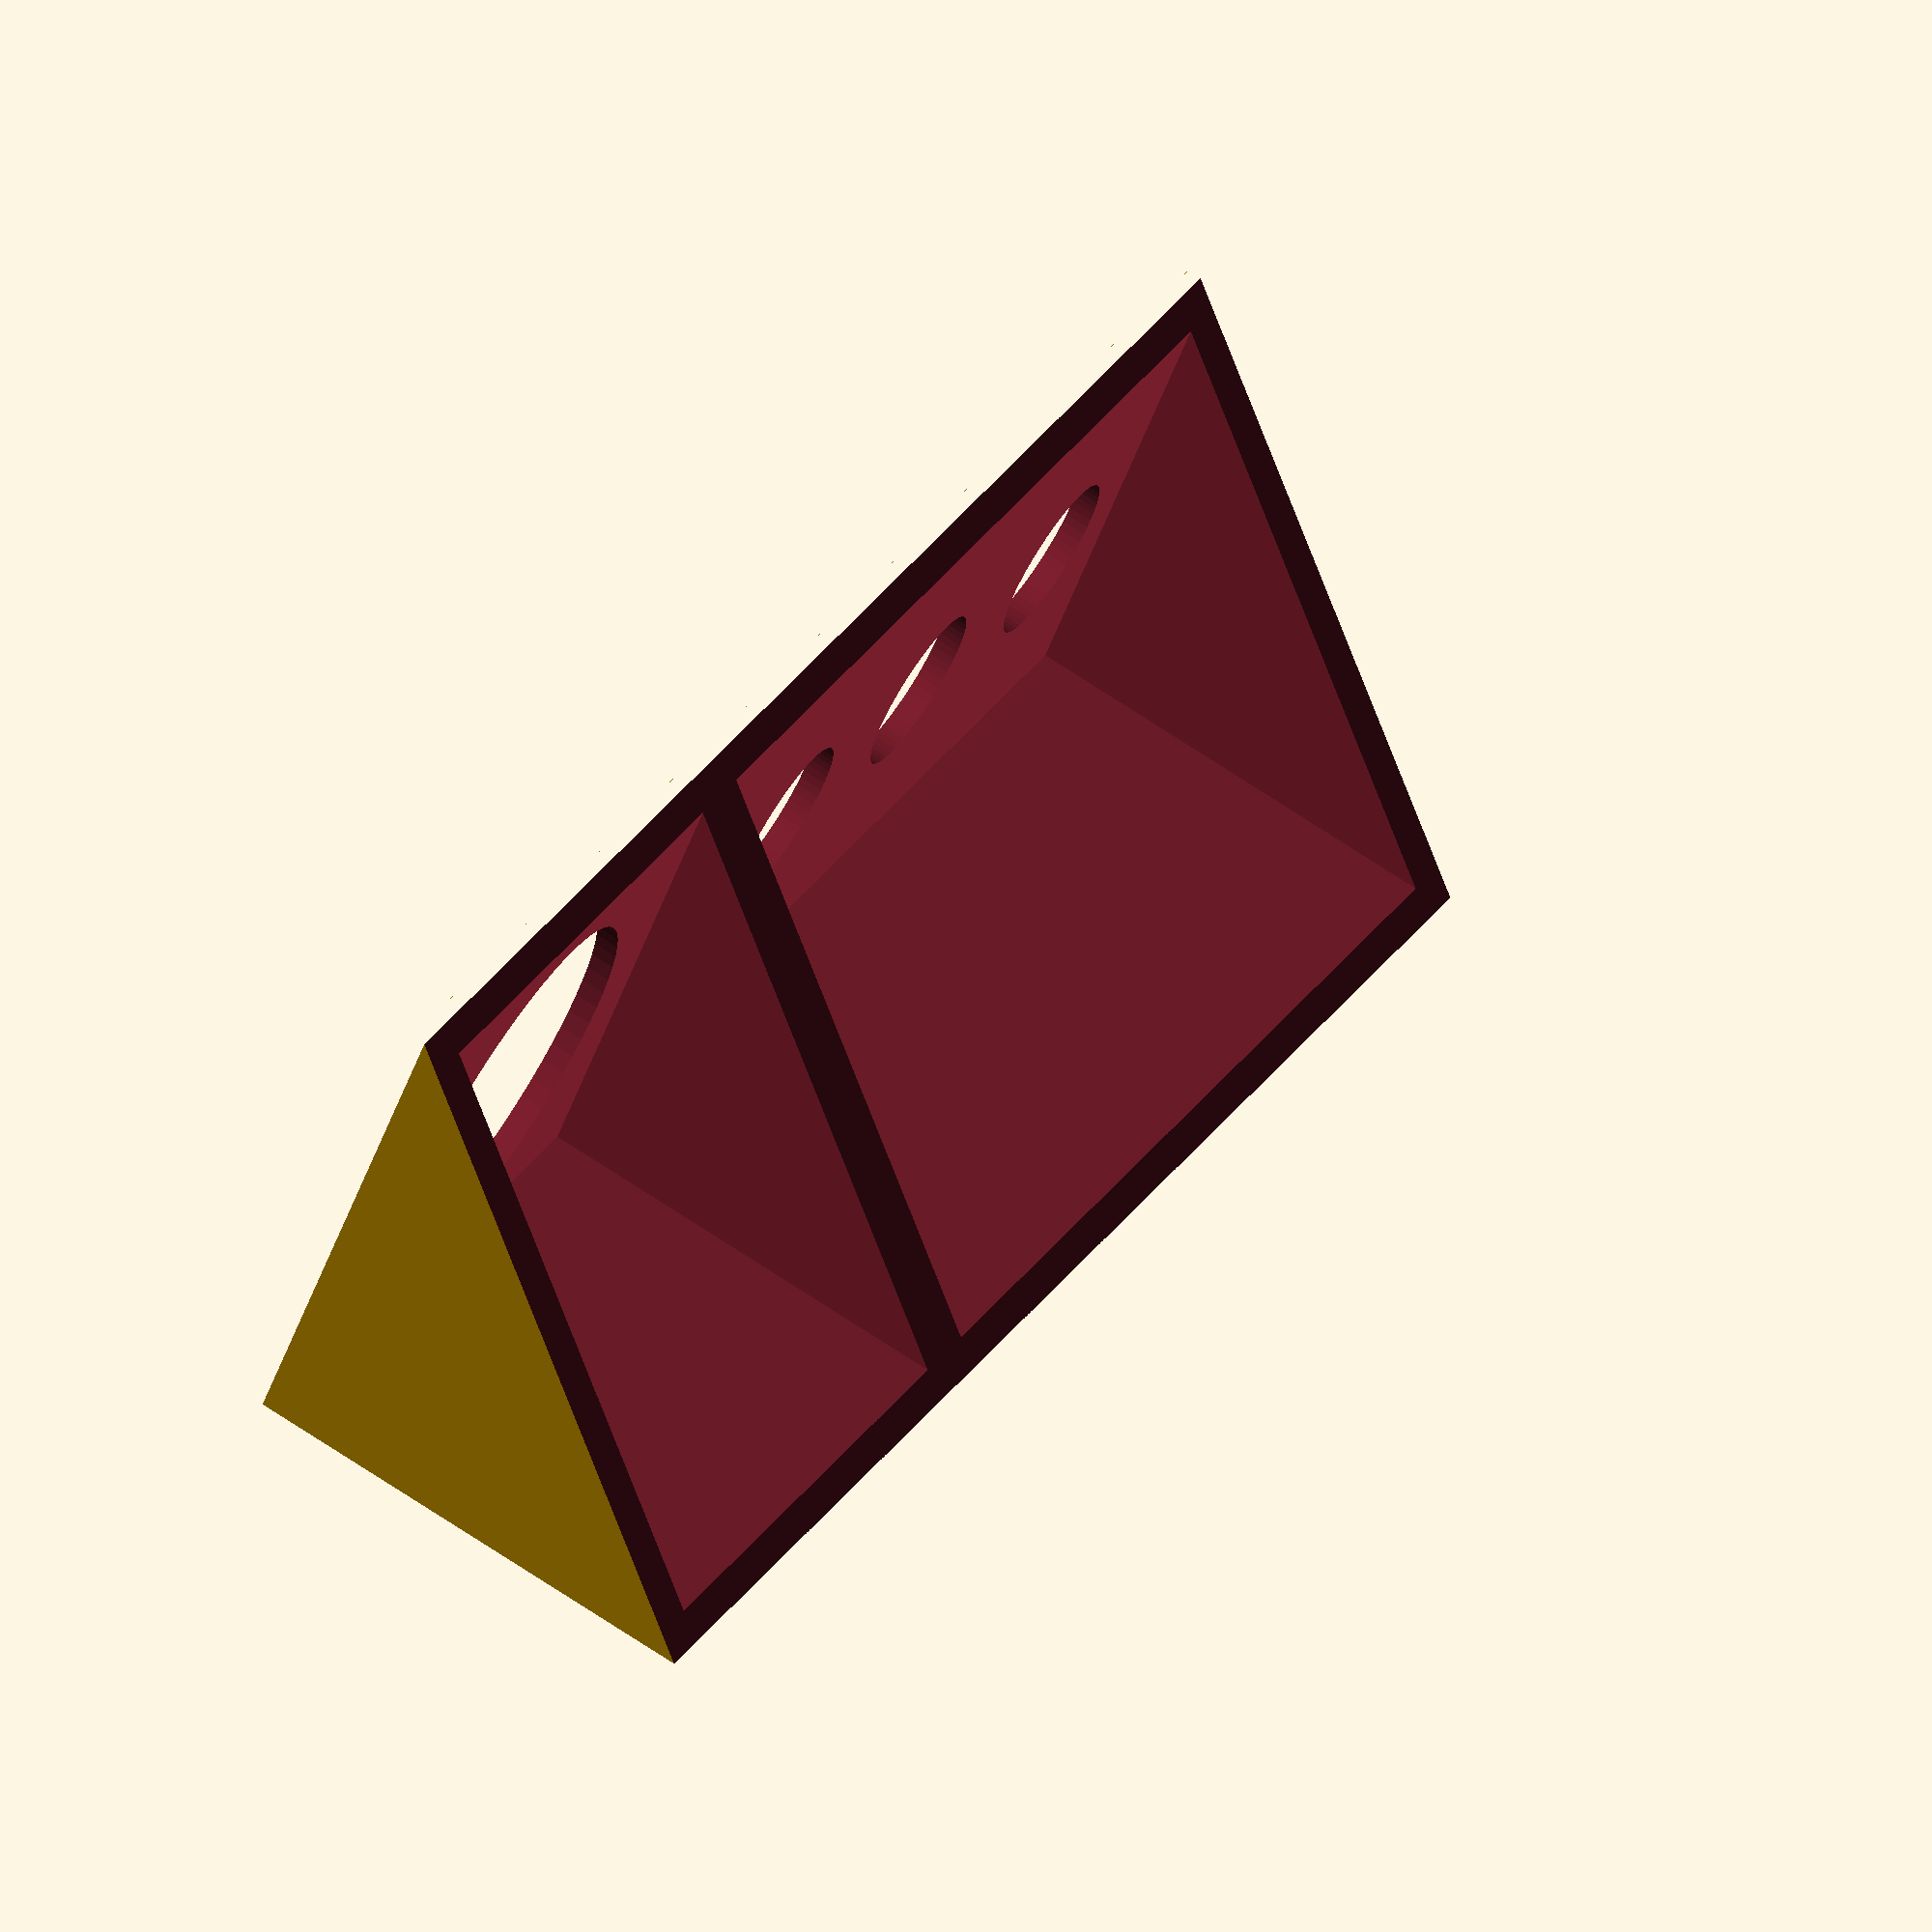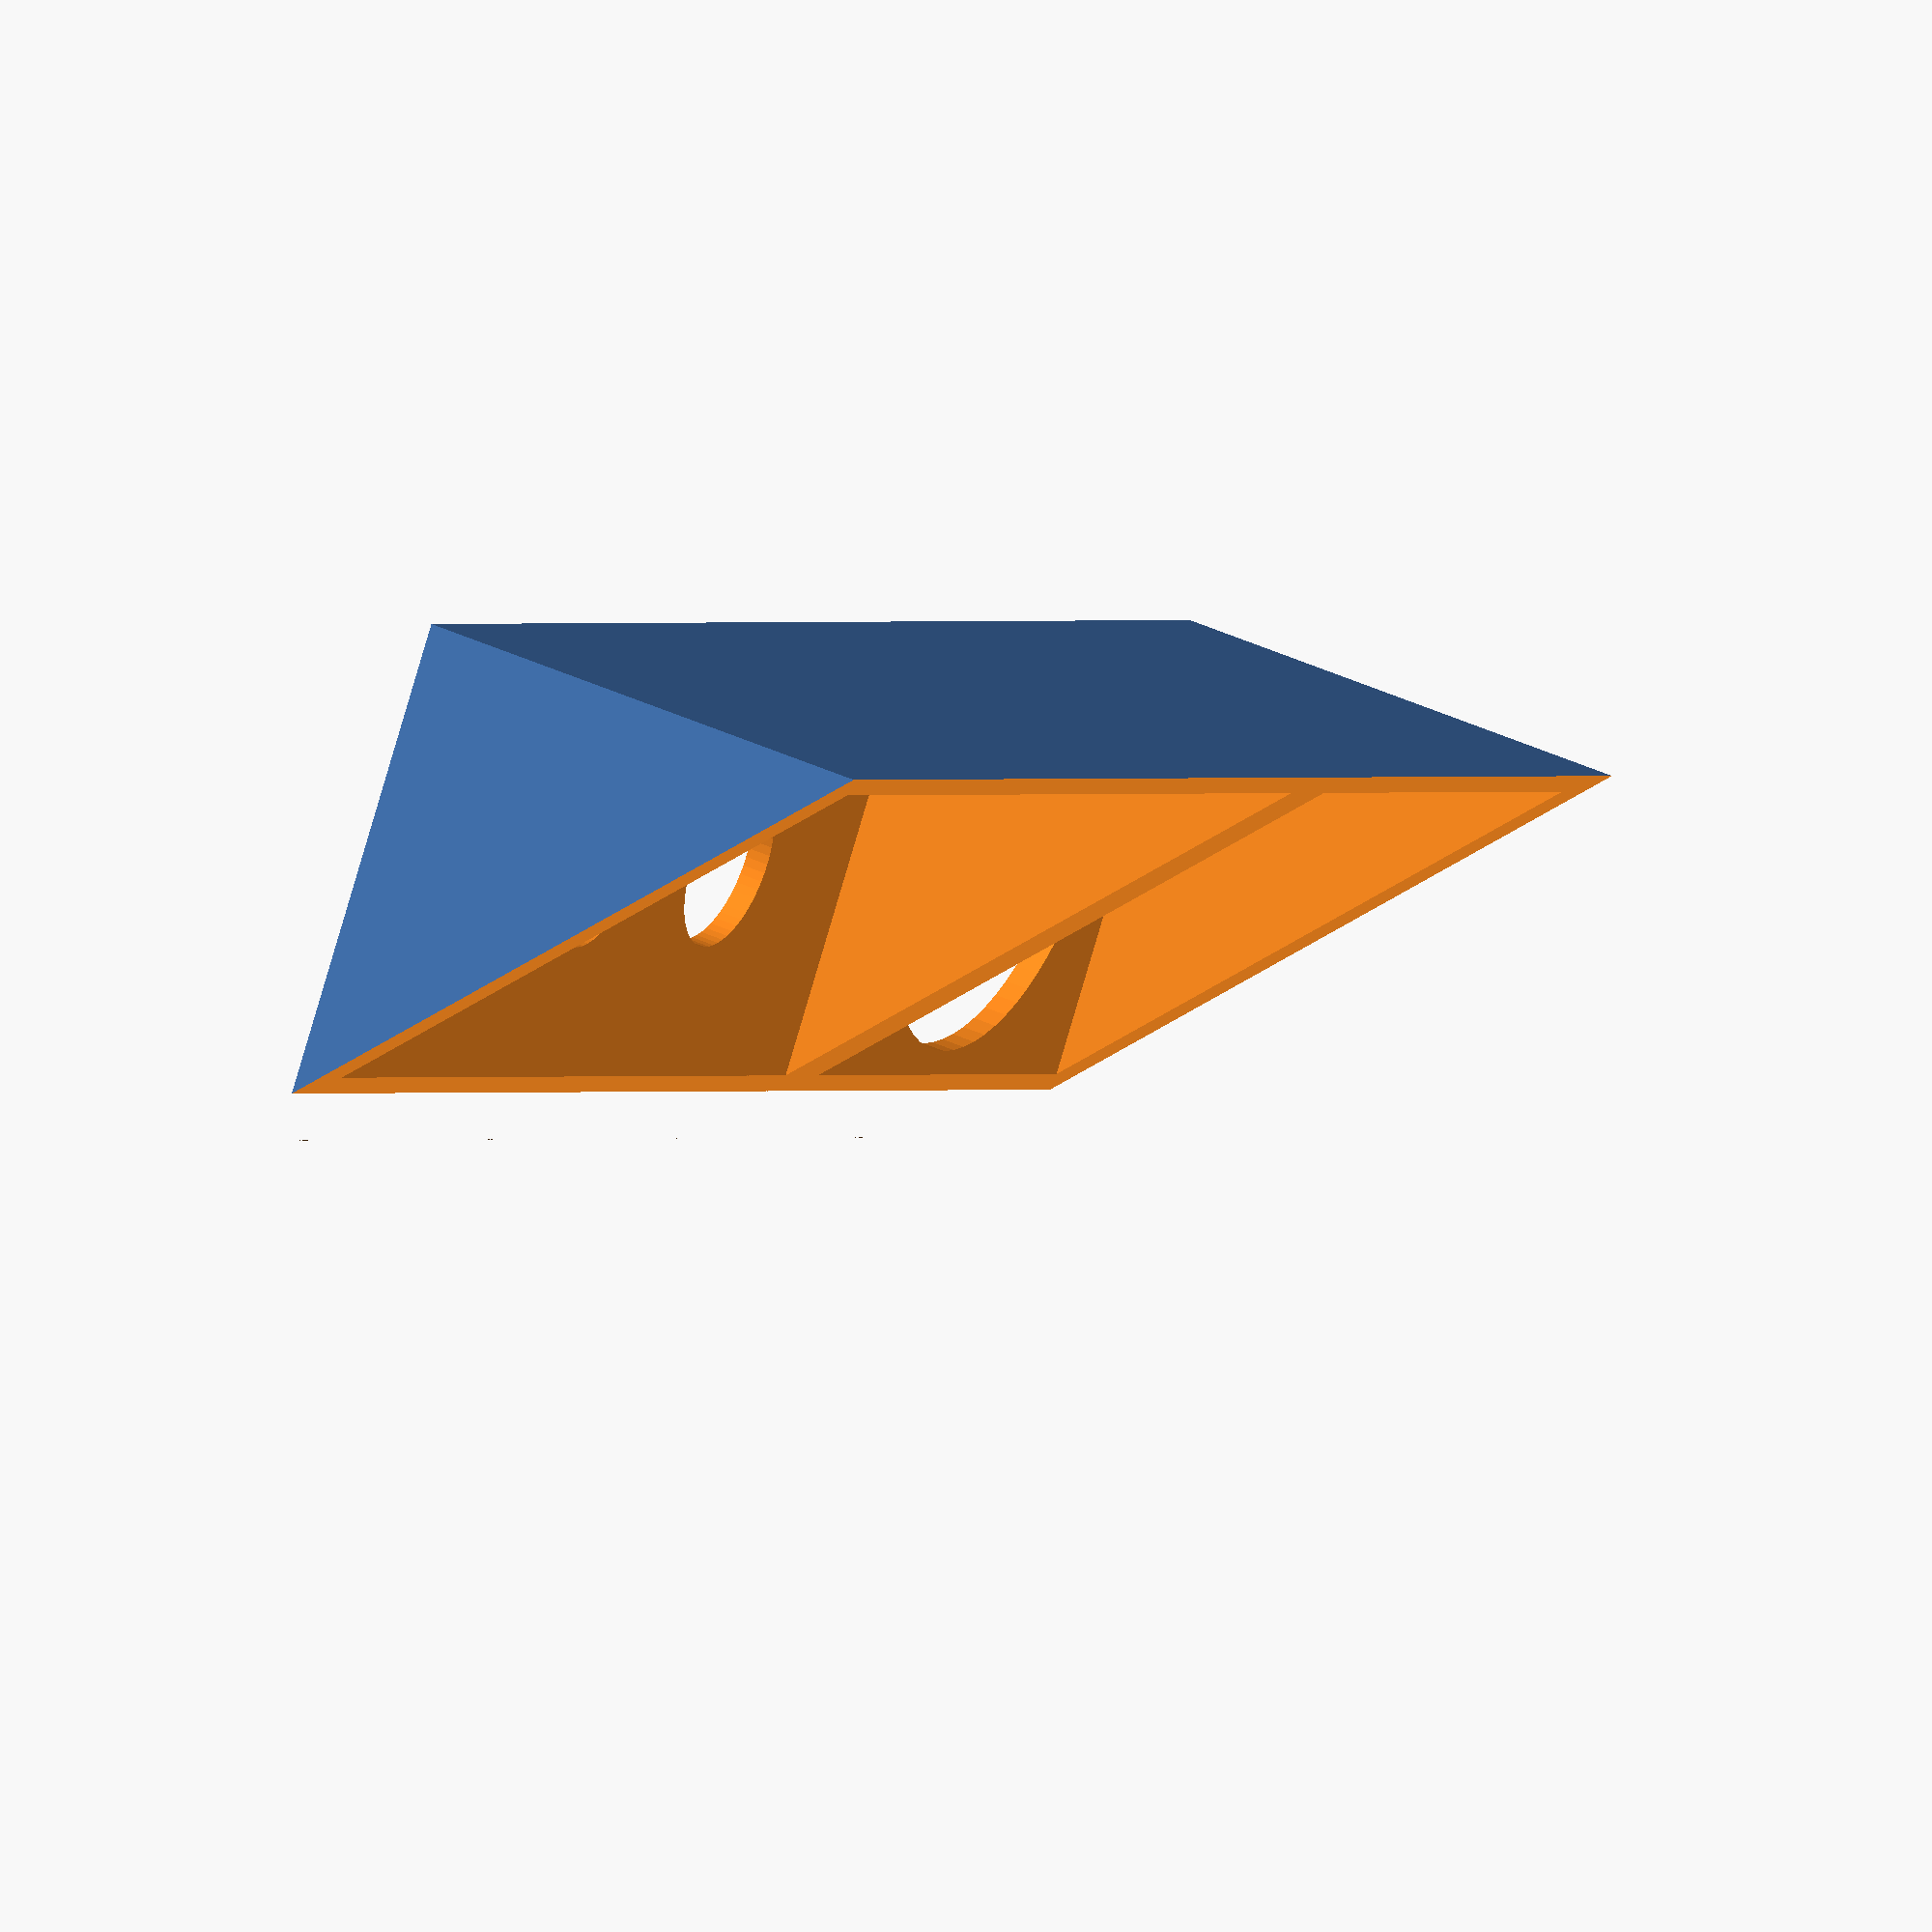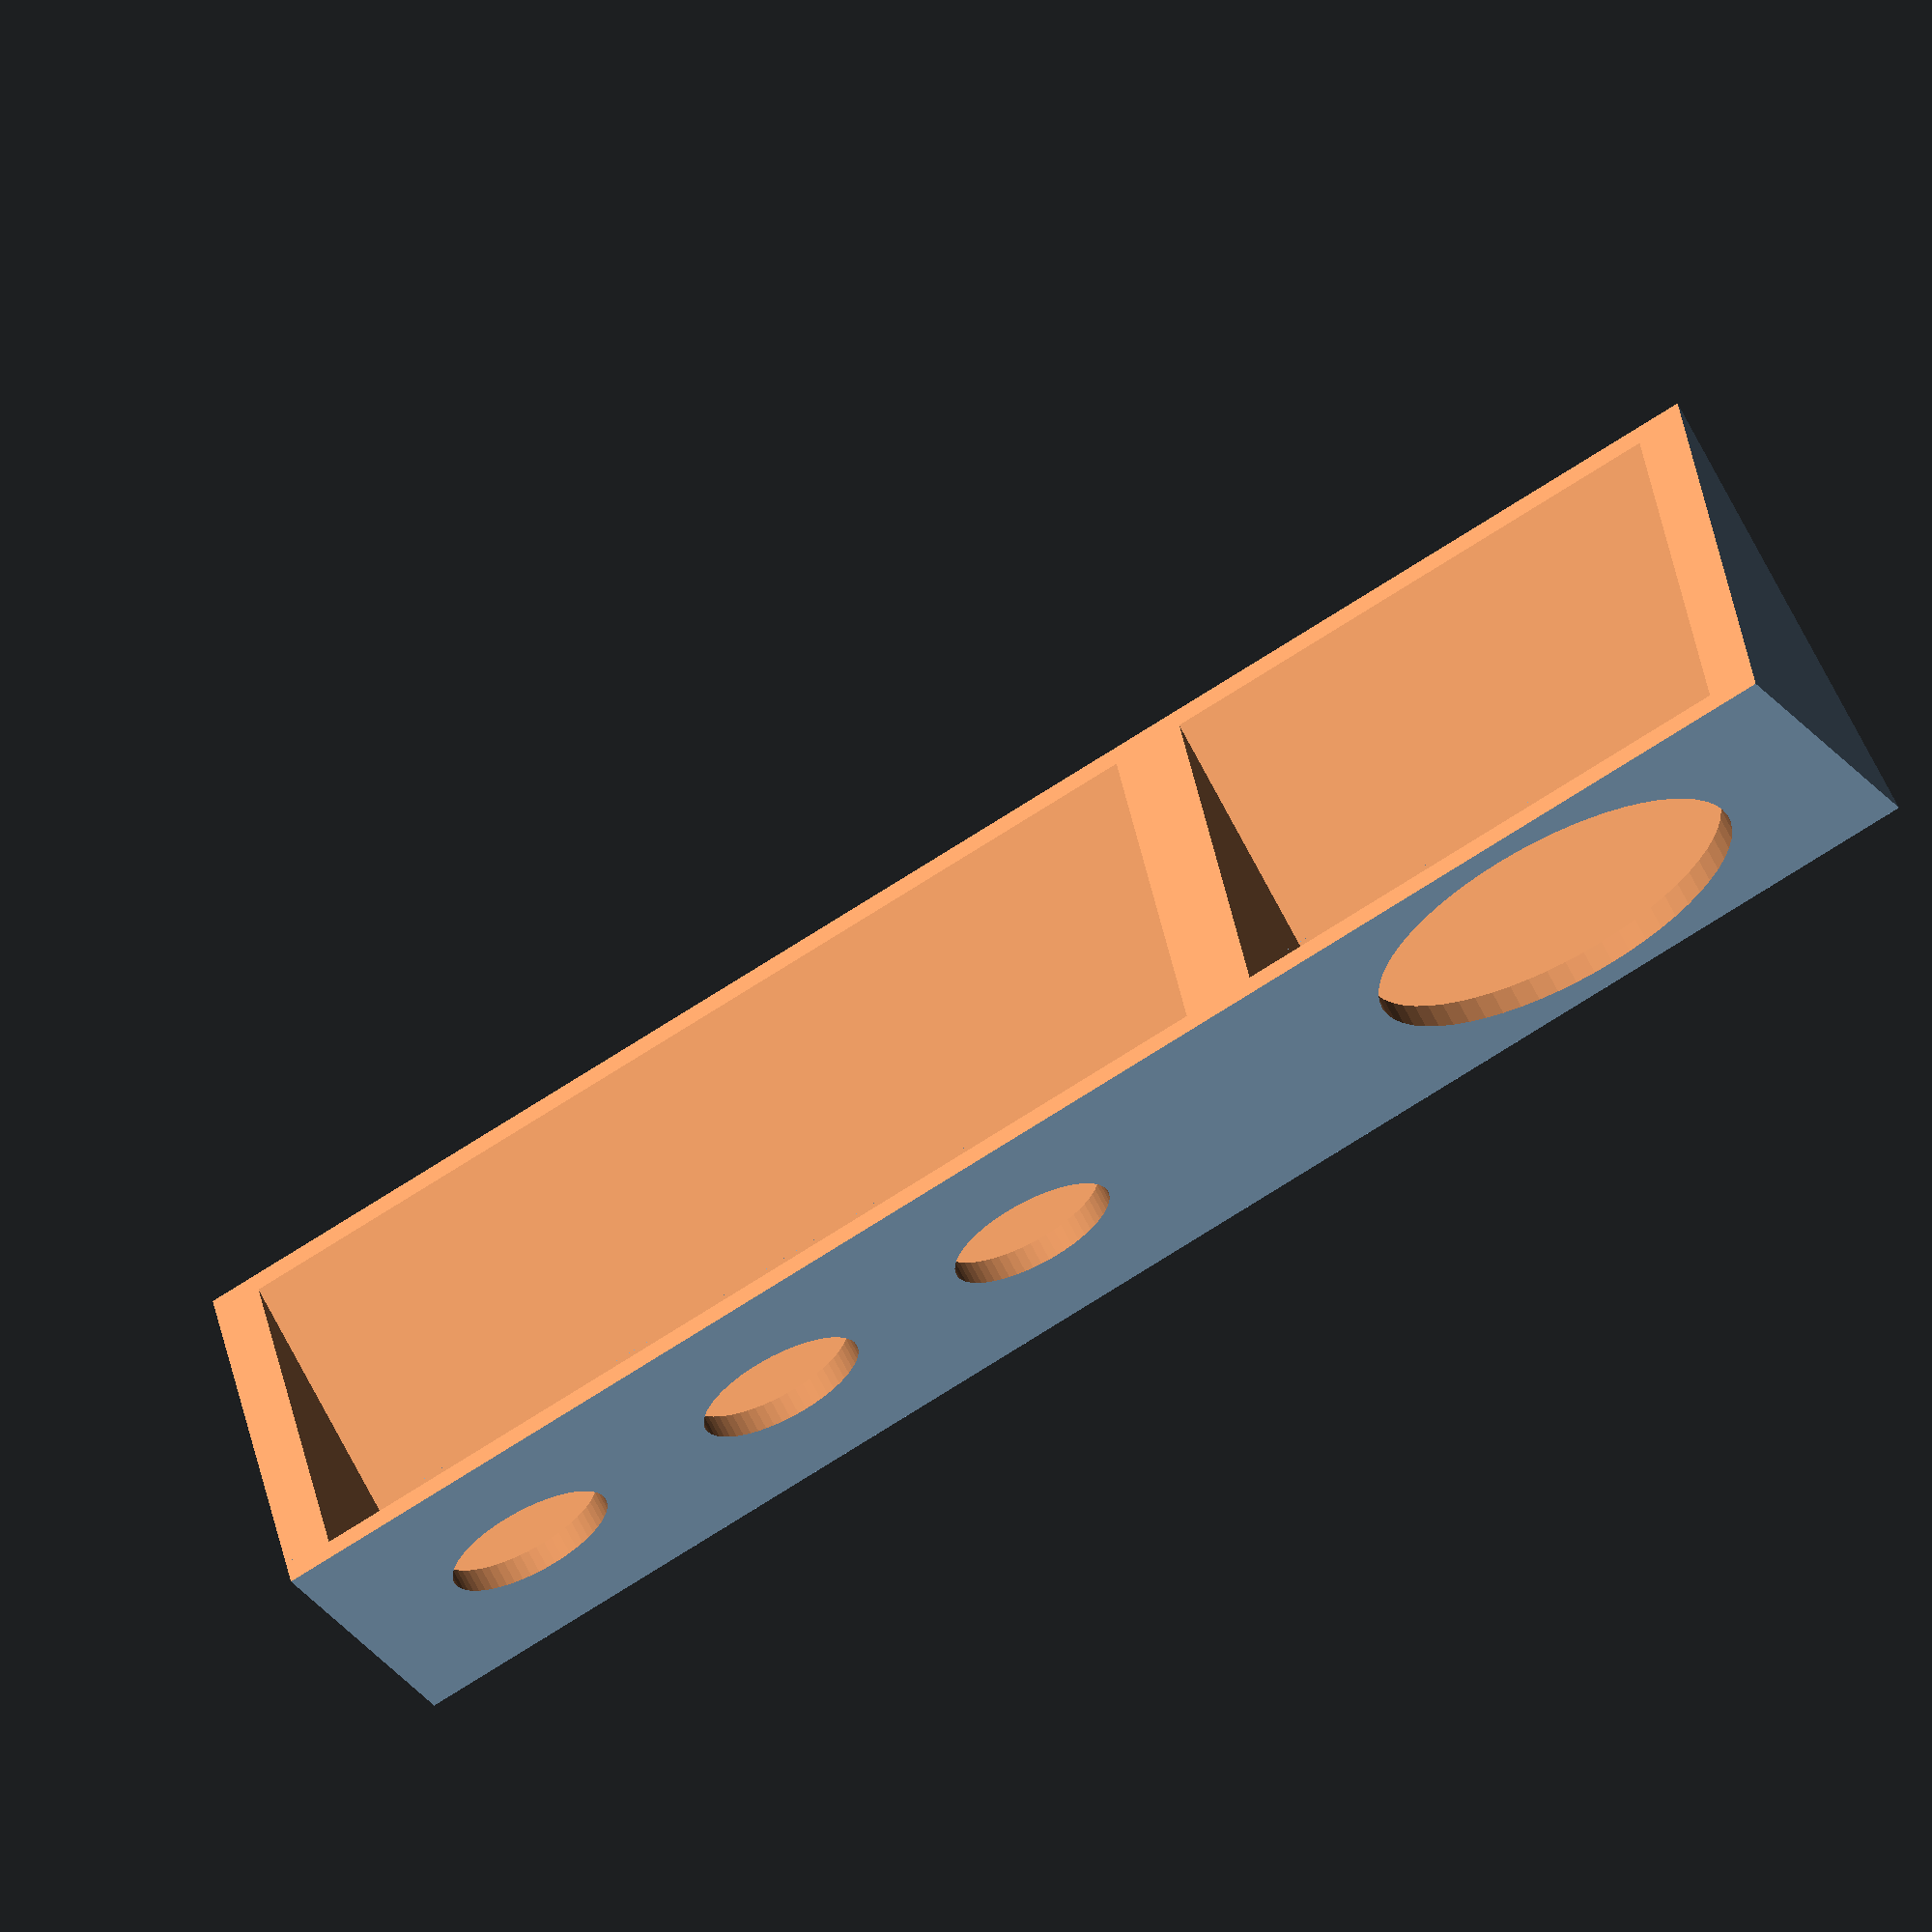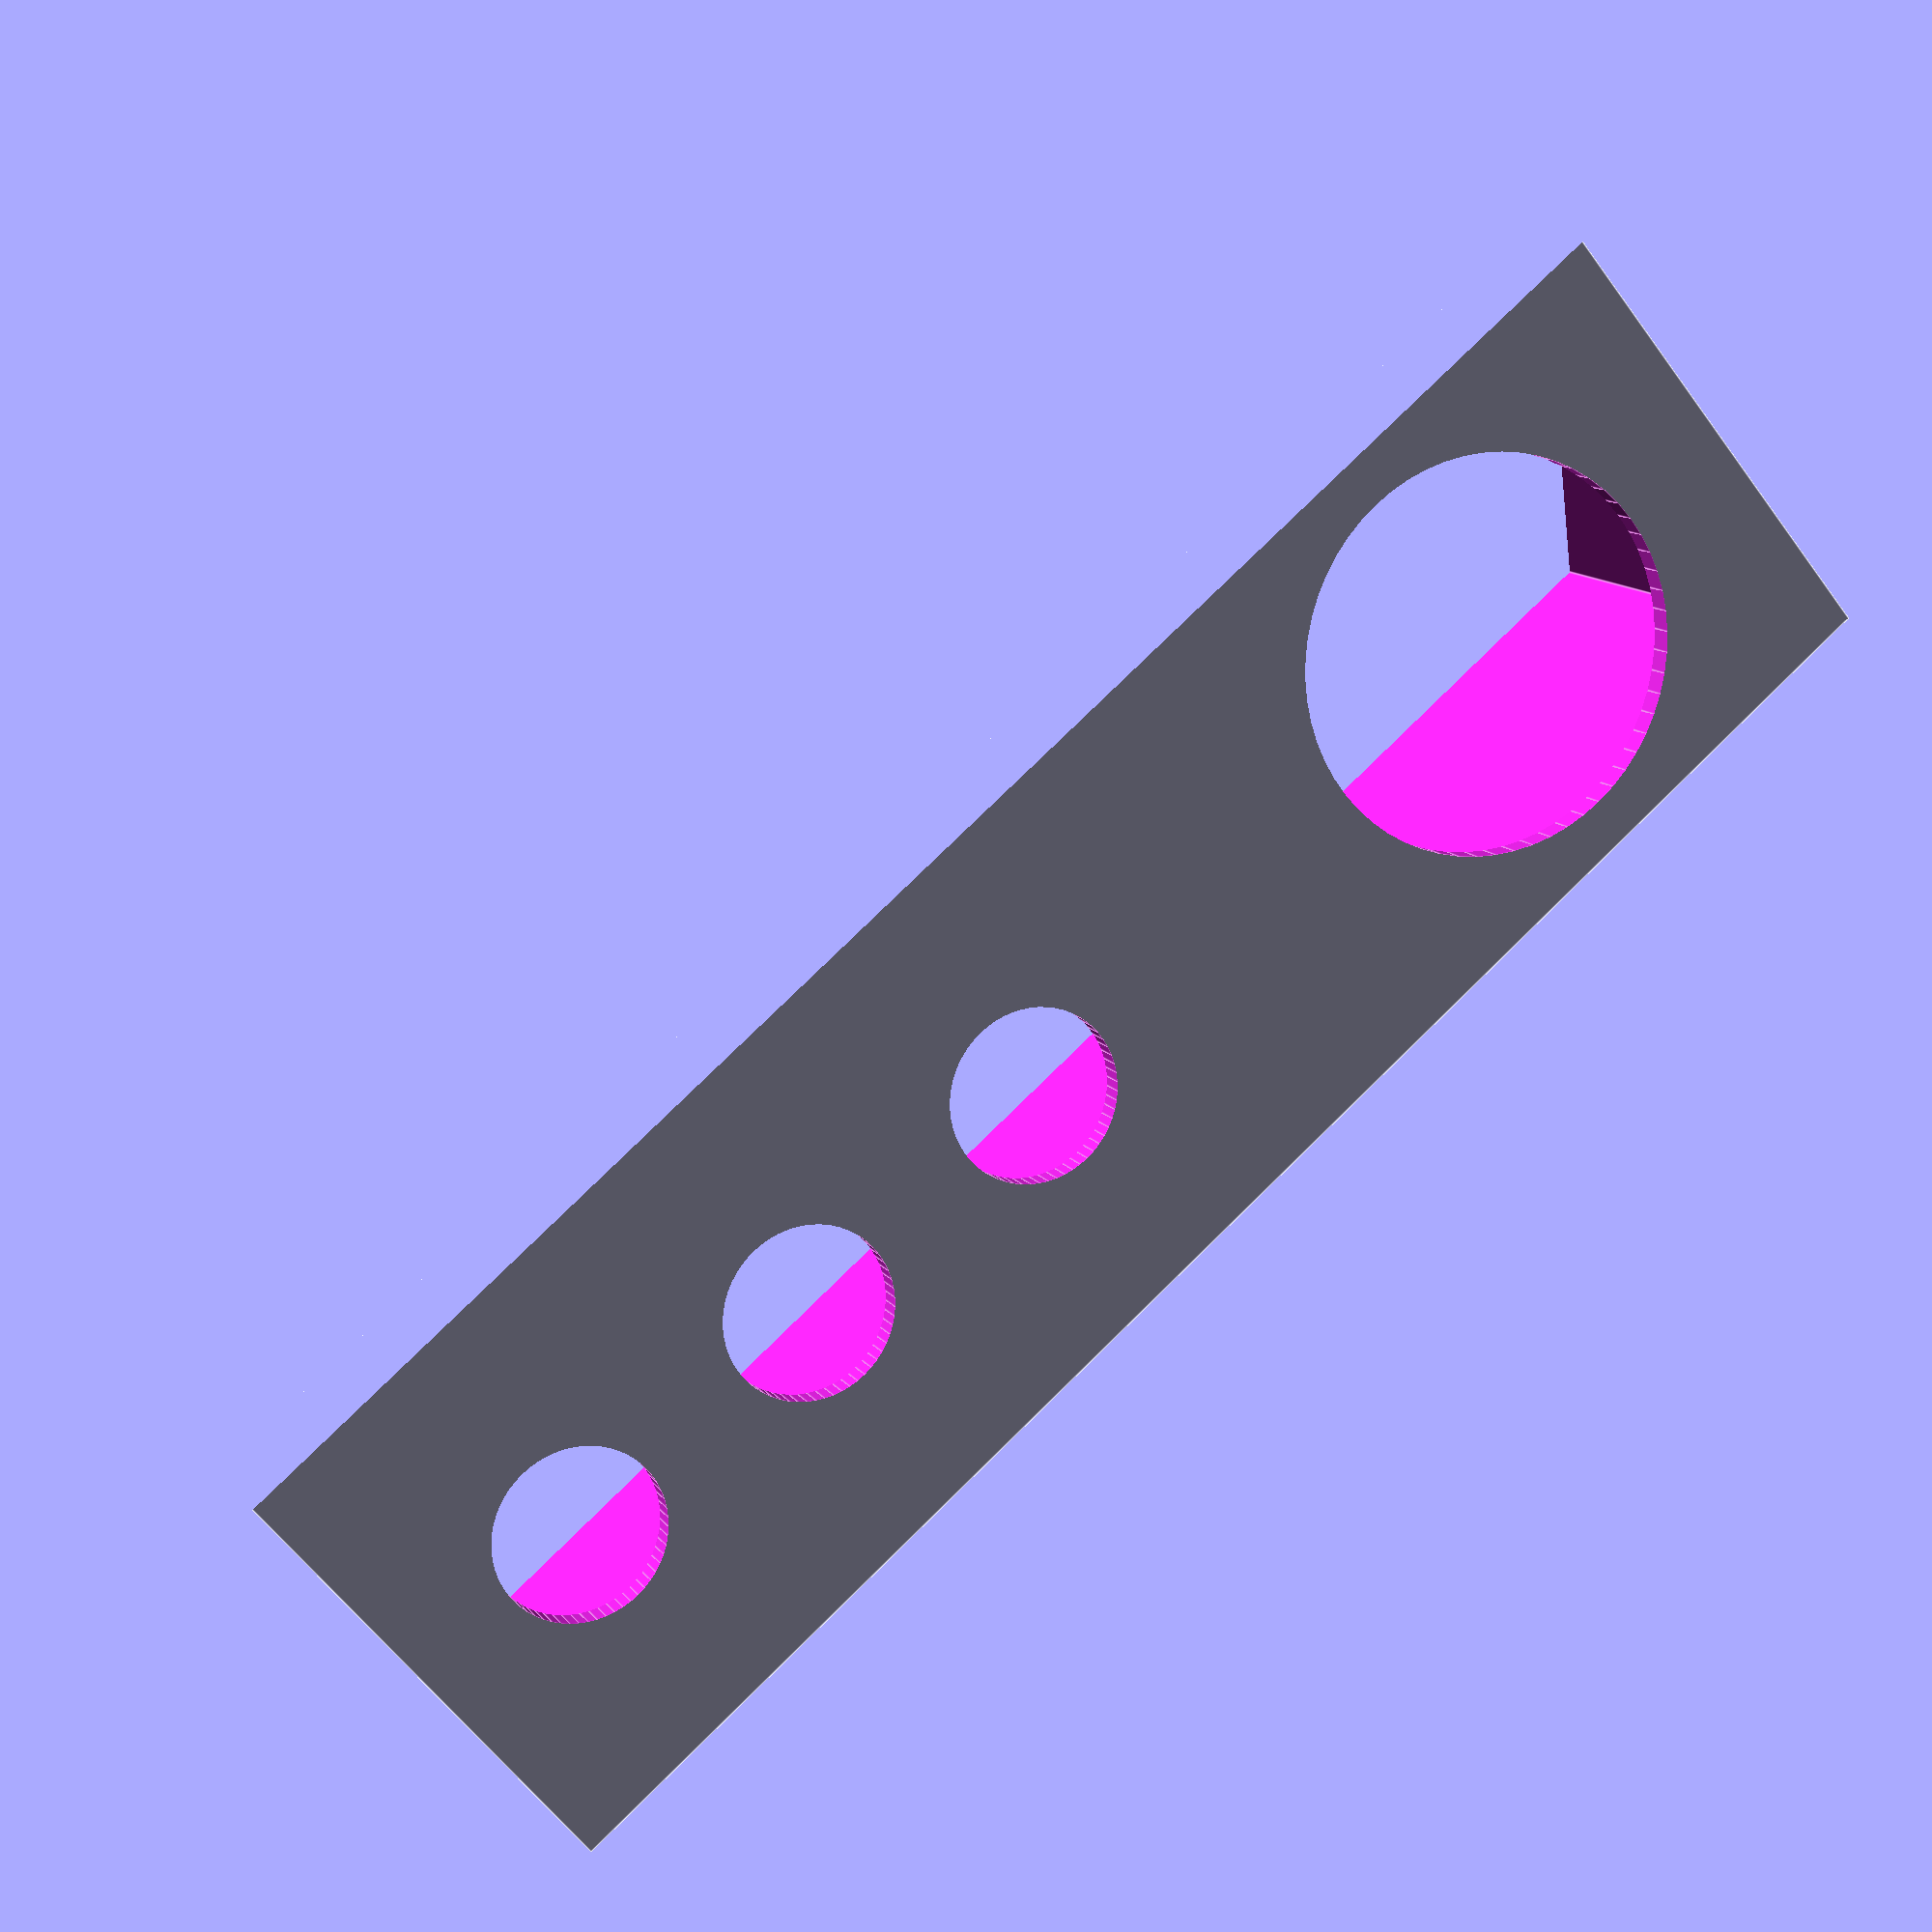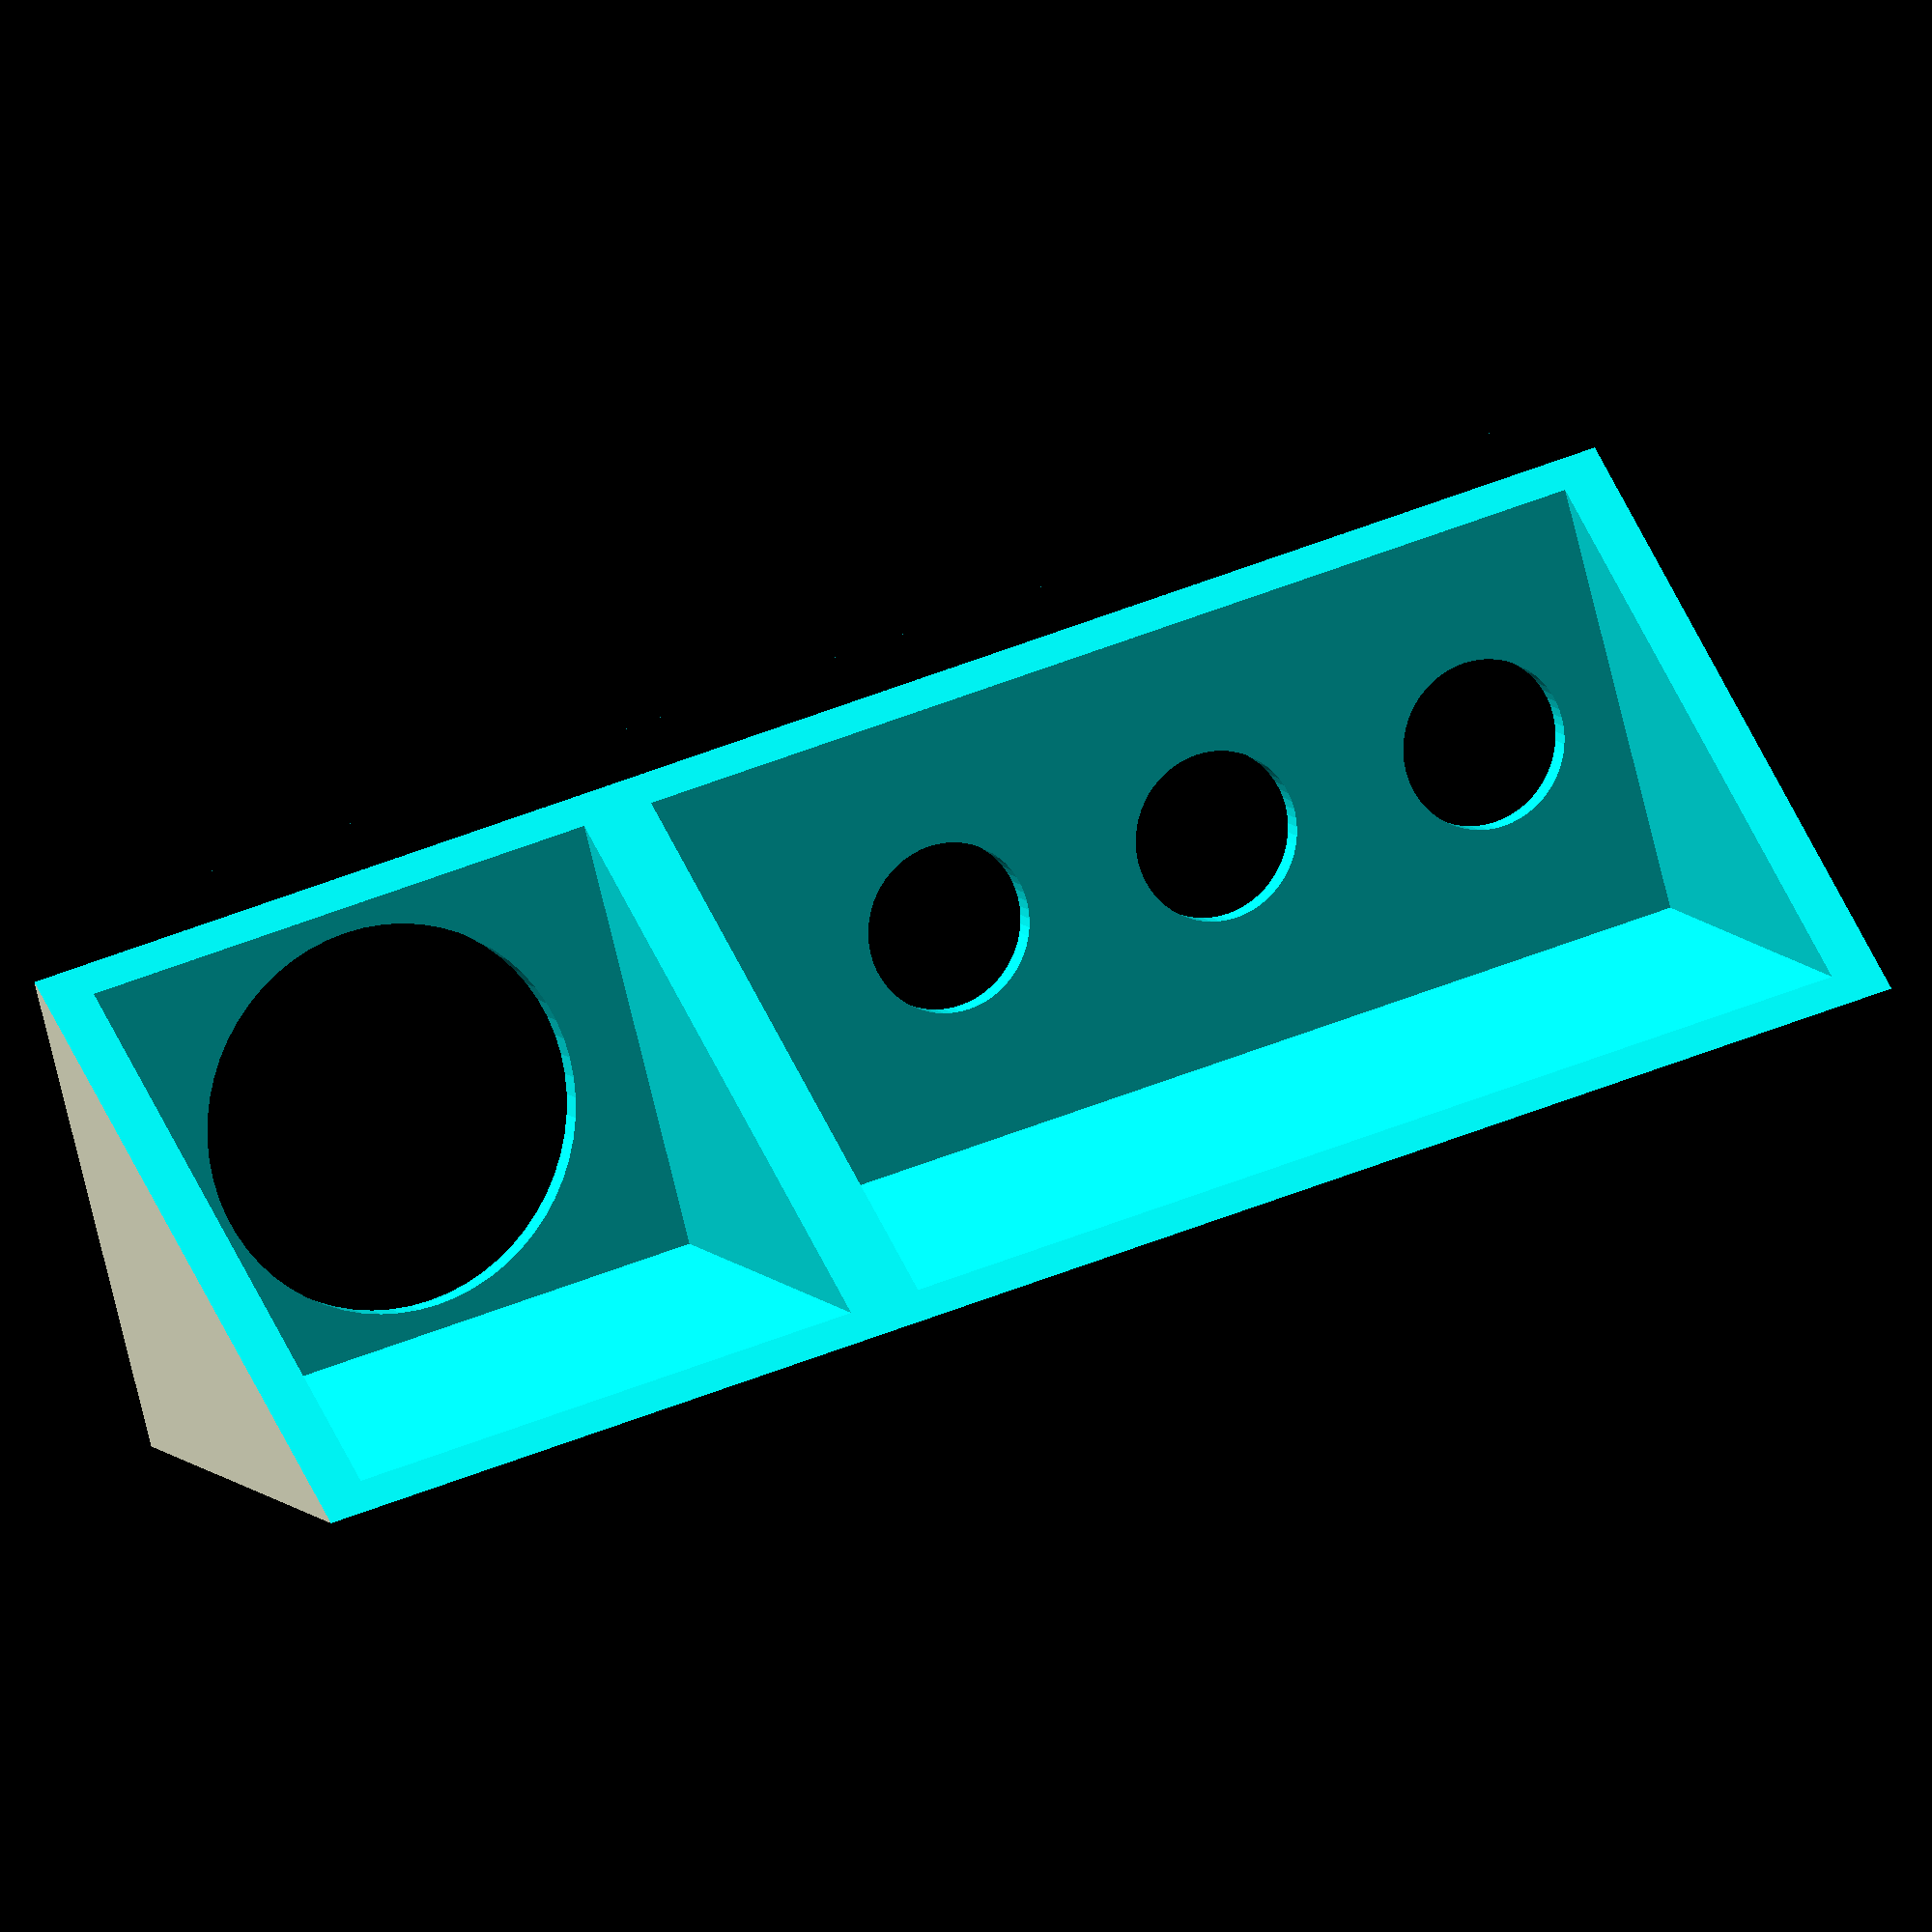
<openscad>
$fn = 60;

difference()
{
    cube([70,22,22]);
    translate([2, 1, 1]) cube([22,22,22]);
    translate([27, 1, 1]) cube([41,22,22]);
    
    translate([-1,21,-1]) rotate([45,0,0]) cube([72,28,32]);
   
    //  Start/Reset button
    translate([13,10,-0.1]) cylinder(h=22, r=8);
    
    //  set
    translate([38,10,-0.1]) cylinder(h=22, r=3.5);
    //  up
    translate([50,10,-0.1]) cylinder(h=22, r=3.5);
    //  down
    translate([62,10,-0.1]) cylinder(h=22, r=3.5);
}

 
</openscad>
<views>
elev=289.1 azim=36.1 roll=303.7 proj=o view=solid
elev=322.8 azim=212.8 roll=301.4 proj=o view=solid
elev=293.9 azim=18.9 roll=153.4 proj=o view=wireframe
elev=167.3 azim=219.5 roll=22.3 proj=p view=edges
elev=350.4 azim=345.3 roll=338.7 proj=o view=solid
</views>
